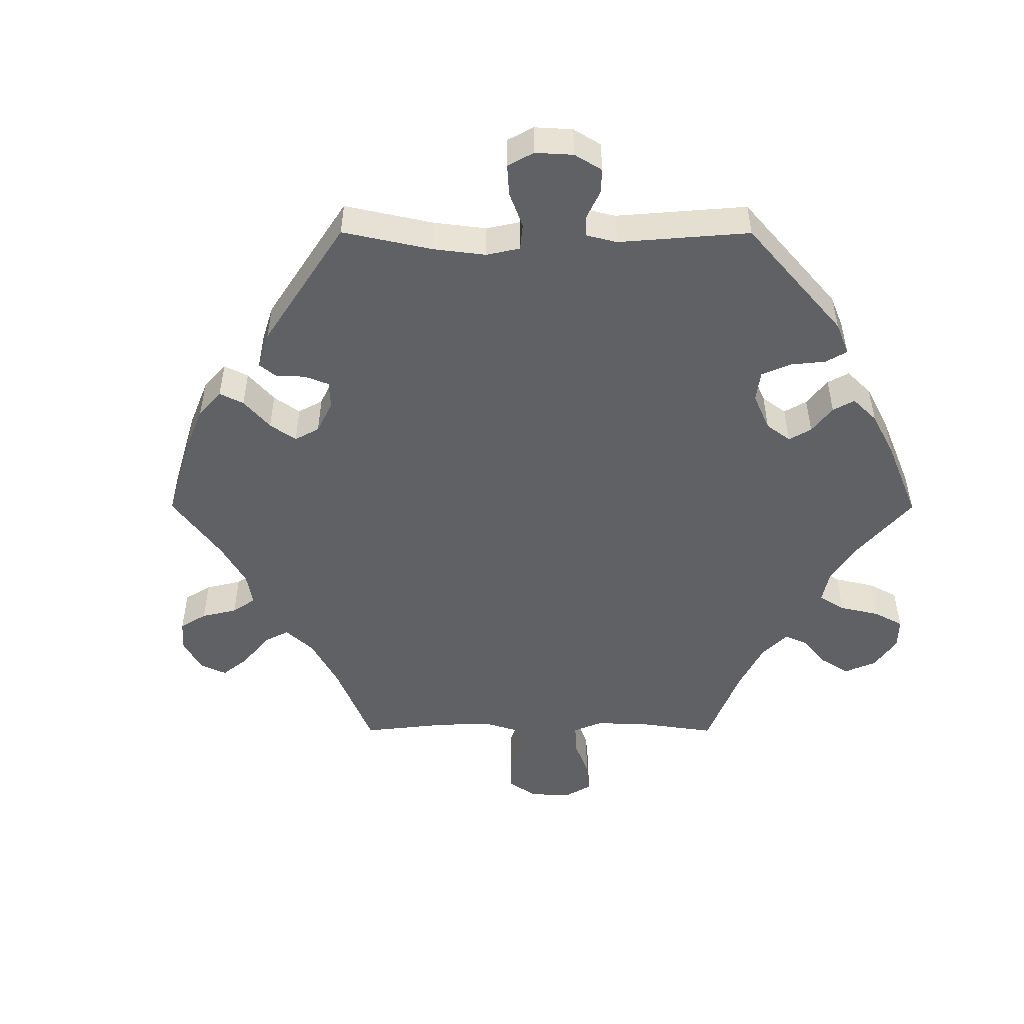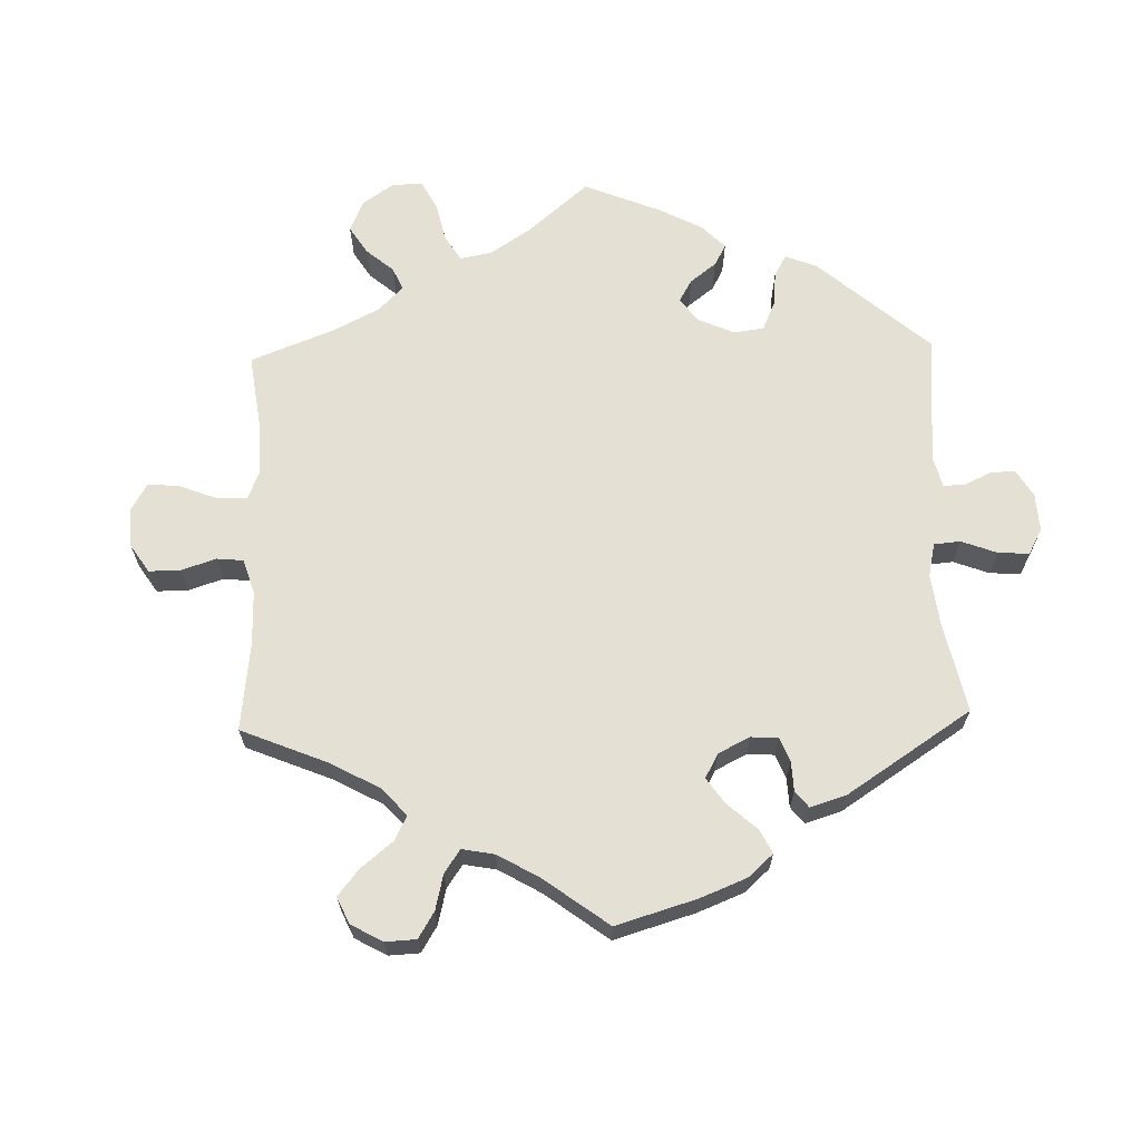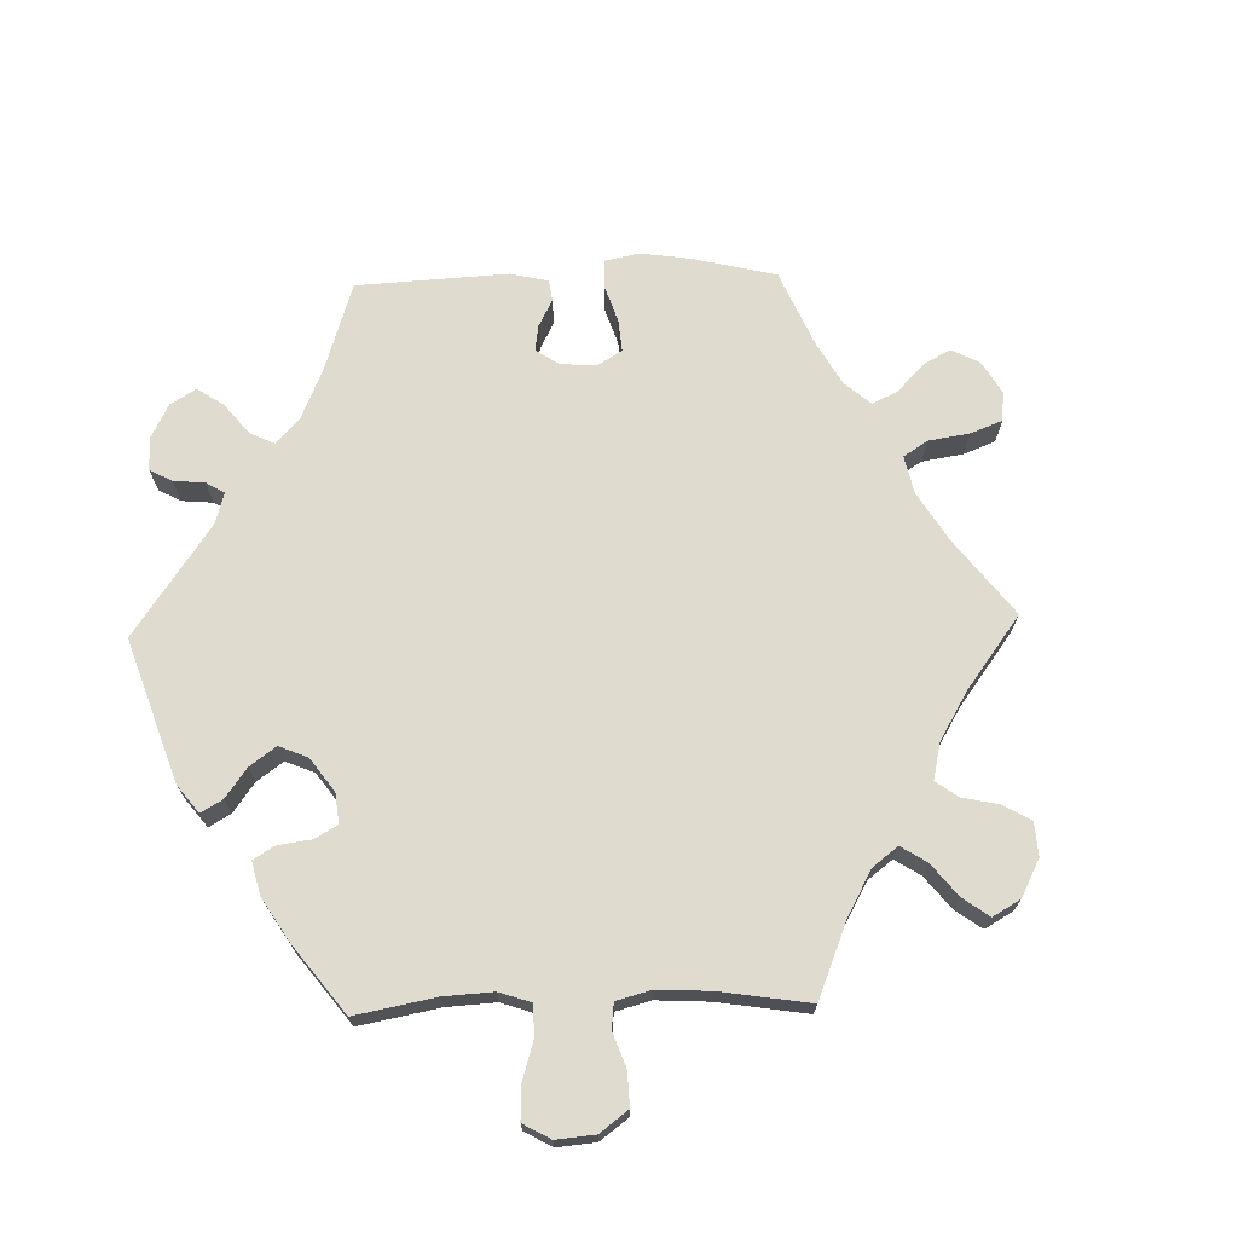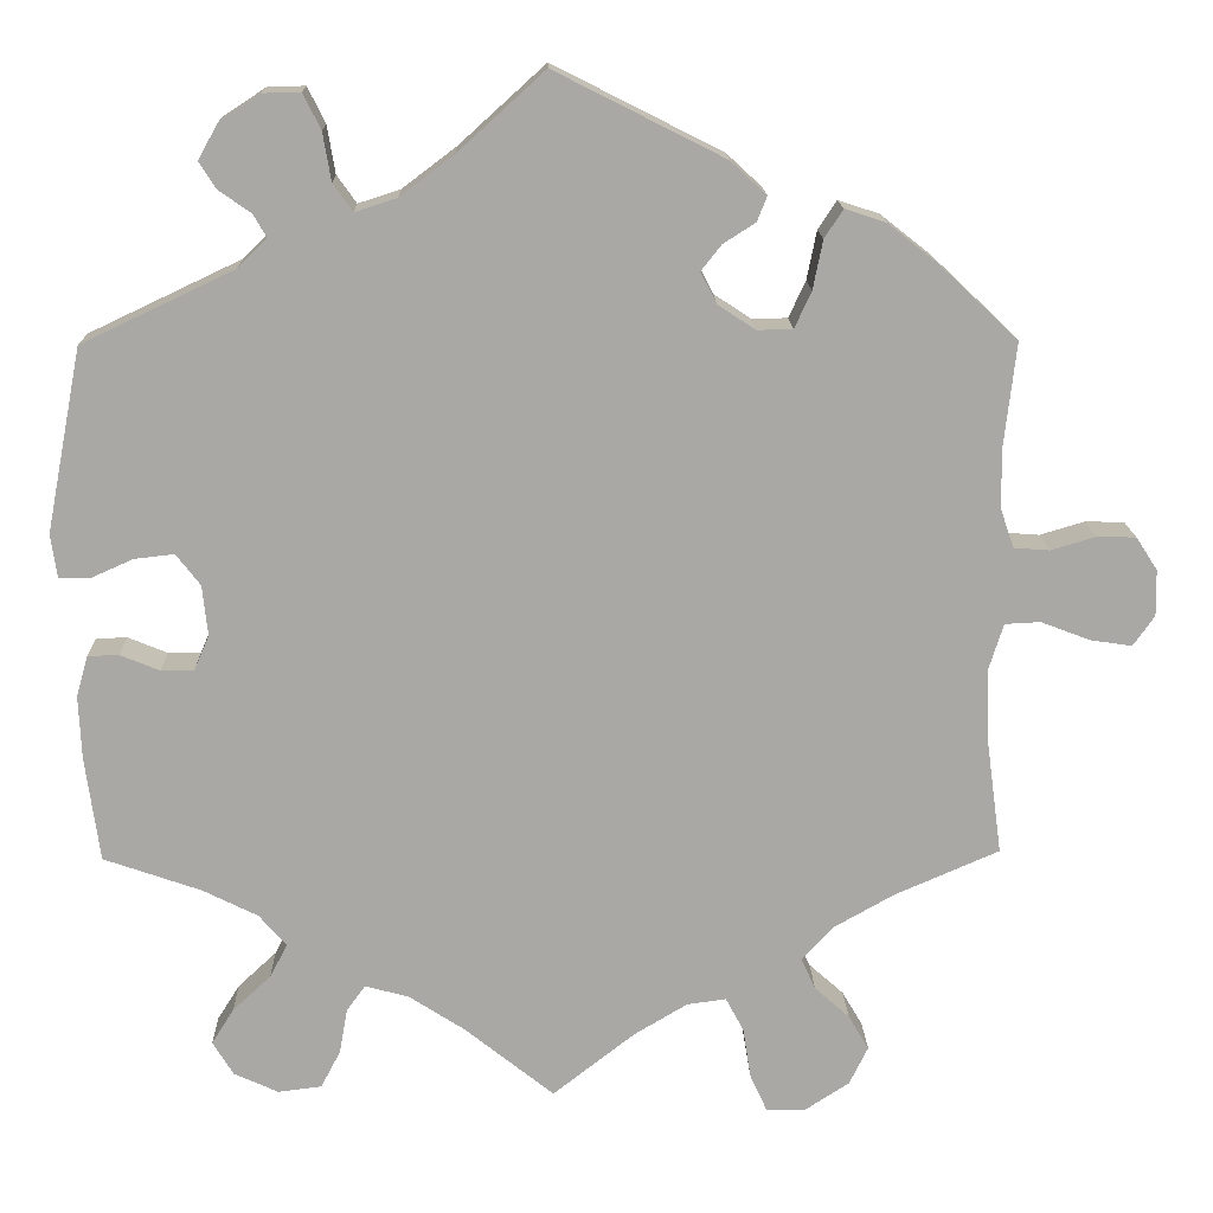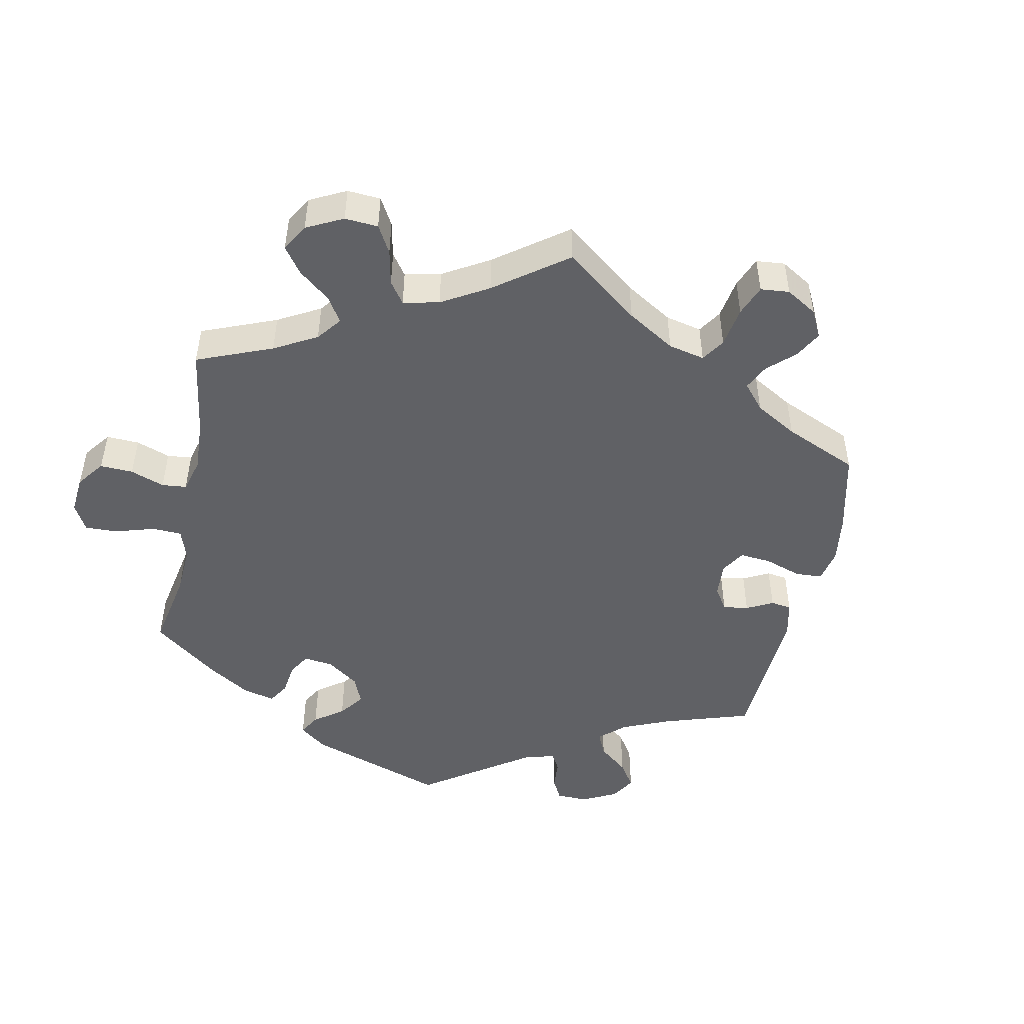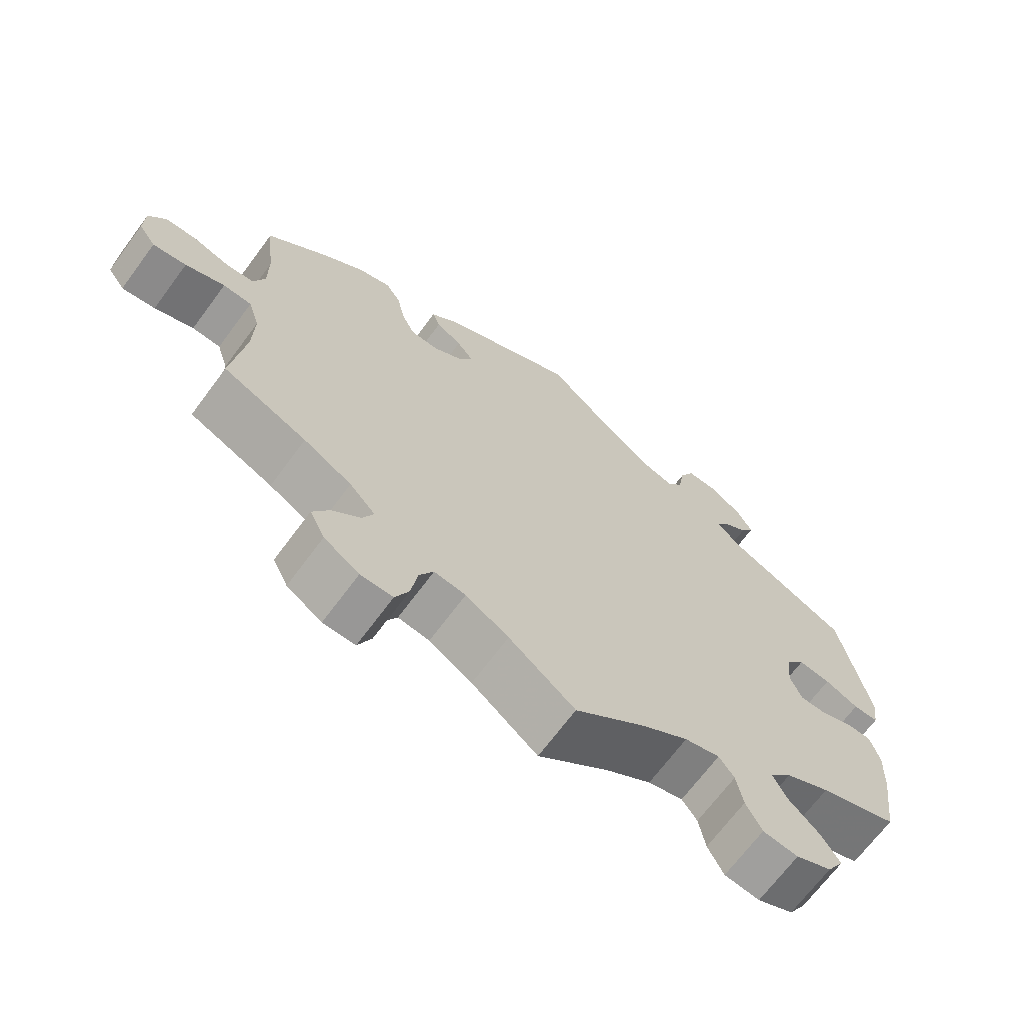
<metadata>
{"format":"obj","ext":"obj","renderer":"f3d","projection":"perspective","resolution":1024,"background":"white","views":[{"elev":-50.1,"azim":29.9,"up":"+Y"},{"elev":65.7,"azim":-61.6,"up":"+Y"},{"elev":70.5,"azim":148.4,"up":"+Y"},{"elev":15.3,"azim":178.5,"up":"+Z"},{"elev":-48.2,"azim":-131.7,"up":"+Y"},{"elev":-68.3,"azim":-36.5,"up":"+Z"}]}
</metadata>
<code>
v -0.413 0.07 0.372
v -0.357 0.07 0.416
v -0.311 0.07 0.431
v -0.29 0.07 0.399
v -0.279 0.07 0.344
v -0.26 0.07 0.303
v -0.22 0.07 0.302
v -0.178 0.07 0.33
v -0.16 0.07 0.365
v -0.183 0.07 0.394
v -0.219 0.07 0.417
v -0.23 0.07 0.445
v -0.19 0.07 0.482
v 0 0.07 0.578
v 0.097 0.07 0.49
v 0.158 0.07 0.444
v 0.205 0.07 0.429
v 0.227 0.07 0.46
v 0.236 0.07 0.514
v 0.256 0.07 0.554
v 0.298 0.07 0.553
v 0.344 0.07 0.523
v 0.366 0.07 0.483
v 0.347 0.07 0.453
v 0.311 0.07 0.428
v 0.296 0.07 0.402
v 0.329 0.07 0.37
v 0.5 0.07 0.289
v 0.54 0.07 0.083
v 0.533 0.07 0.034
v 0.498 0.07 0.034
v 0.451 0.07 0.055
v 0.406 0.07 0.06
v 0.379 0.07 0.025
v 0.373 0.07 -0.032
v 0.39 0.07 -0.071
v 0.427 0.07 -0.071
v 0.471 0.07 -0.053
v 0.506 0.07 -0.054
v 0.519 0.07 -0.1
v 0.516 0.07 -0.171
v 0.5 0.07 -0.289
v 0.391 0.07 -0.327
v 0.329 0.07 -0.358
v 0.298 0.07 -0.393
v 0.318 0.07 -0.431
v 0.361 0.07 -0.471
v 0.386 0.07 -0.511
v 0.363 0.07 -0.549
v 0.313 0.07 -0.572
v 0.264 0.07 -0.566
v 0.242 0.07 -0.524
v 0.233 0.07 -0.473
v 0.212 0.07 -0.444
v 0.163 0.07 -0.457
v 0.1 0.07 -0.498
v 0 0.07 -0.578
v -0.092 0.07 -0.506
v -0.152 0.07 -0.47
v -0.196 0.07 -0.464
v -0.216 0.07 -0.502
v -0.225 0.07 -0.559
v -0.244 0.07 -0.601
v -0.289 0.07 -0.601
v -0.338 0.07 -0.569
v -0.359 0.07 -0.526
v -0.336 0.07 -0.487
v -0.297 0.07 -0.452
v -0.281 0.07 -0.417
v -0.317 0.07 -0.378
v -0.384 0.07 -0.34
v -0.501 0.07 -0.289
v -0.483 0.07 -0.156
v -0.481 0.07 -0.076
v -0.497 0.07 -0.025
v -0.537 0.07 -0.023
v -0.592 0.07 -0.044
v -0.639 0.07 -0.051
v -0.663 0.07 -0.017
v -0.662 0.07 0.035
v -0.638 0.07 0.072
v -0.594 0.07 0.073
v -0.544 0.07 0.058
v -0.504 0.07 0.061
v -0.488 0.07 0.106
v -0.488 0.07 0.175
v -0.501 0.07 0.289
v -0.413 0 0.372
v -0.357 0 0.416
v -0.311 0 0.431
v -0.29 0 0.399
v -0.279 0 0.344
v -0.26 0 0.303
v -0.22 0 0.302
v -0.178 0 0.33
v -0.16 0 0.365
v -0.183 0 0.394
v -0.219 0 0.417
v -0.23 0 0.445
v -0.19 0 0.482
v 0 0 0.578
v 0.097 0 0.49
v 0.158 0 0.444
v 0.205 0 0.429
v 0.227 0 0.46
v 0.236 0 0.514
v 0.256 0 0.554
v 0.298 0 0.553
v 0.344 0 0.523
v 0.366 0 0.483
v 0.347 0 0.453
v 0.311 0 0.428
v 0.296 0 0.402
v 0.329 0 0.37
v 0.5 0 0.289
v 0.54 0 0.083
v 0.533 0 0.034
v 0.498 0 0.034
v 0.451 0 0.055
v 0.406 0 0.06
v 0.379 0 0.025
v 0.373 0 -0.032
v 0.39 0 -0.071
v 0.427 0 -0.071
v 0.471 0 -0.053
v 0.506 0 -0.054
v 0.519 0 -0.1
v 0.516 0 -0.171
v 0.5 0 -0.289
v 0.391 0 -0.327
v 0.329 0 -0.358
v 0.298 0 -0.393
v 0.318 0 -0.431
v 0.361 0 -0.471
v 0.386 0 -0.511
v 0.363 0 -0.549
v 0.313 0 -0.572
v 0.264 0 -0.566
v 0.242 0 -0.524
v 0.233 0 -0.473
v 0.212 0 -0.444
v 0.163 0 -0.457
v 0.1 0 -0.498
v 0 0 -0.578
v -0.092 0 -0.506
v -0.152 0 -0.47
v -0.196 0 -0.464
v -0.216 0 -0.502
v -0.225 0 -0.559
v -0.244 0 -0.601
v -0.289 0 -0.601
v -0.338 0 -0.569
v -0.359 0 -0.526
v -0.336 0 -0.487
v -0.297 0 -0.452
v -0.281 0 -0.417
v -0.317 0 -0.378
v -0.384 0 -0.34
v -0.501 0 -0.289
v -0.483 0 -0.156
v -0.481 0 -0.076
v -0.497 0 -0.025
v -0.537 0 -0.023
v -0.592 0 -0.044
v -0.639 0 -0.051
v -0.663 0 -0.017
v -0.662 0 0.035
v -0.638 0 0.072
v -0.594 0 0.073
v -0.544 0 0.058
v -0.504 0 0.061
v -0.488 0 0.106
v -0.488 0 0.175
v -0.501 0 0.289
f 86 87 1 2
f 85 86 2 3
f 84 85 3 4
f 80 81 82 83
f 80 83 84
f 79 80 84
f 76 77 78 79
f 76 79 84
f 75 76 84 4
f 71 72 73
f 70 71 73 74
f 69 70 74 75
f 65 66 67 68
f 65 68 69
f 64 65 69
f 61 62 63 64
f 60 61 64 69
f 59 60 69 75
f 56 57 58
f 55 56 58 59
f 54 55 59 75
f 50 51 52 53
f 50 53 54
f 49 50 54
f 46 47 48 49
f 45 46 49 54
f 44 45 54 75
f 40 41 42 43
f 37 38 39 40
f 36 37 40 43
f 35 36 43 44
f 29 30 31 32
f 27 28 29 32
f 26 27 32 33
f 22 23 24 25
f 22 25 26
f 21 22 26
f 18 19 20 21
f 17 18 21 26
f 12 13 14 15
f 10 11 12 15
f 9 10 15 16
f 8 9 16 17
f 75 4 5
f 75 5 6
f 34 35 44 75
f 34 75 6 7
f 17 26 33 34
f 7 8 17 34
f 89 88 174 173
f 90 89 173 172
f 91 90 172 171
f 170 169 168 167
f 171 170 167
f 171 167 166
f 166 165 164 163
f 171 166 163
f 91 171 163 162
f 160 159 158
f 161 160 158 157
f 162 161 157 156
f 155 154 153 152
f 156 155 152
f 156 152 151
f 151 150 149 148
f 156 151 148 147
f 162 156 147 146
f 145 144 143
f 146 145 143 142
f 162 146 142 141
f 140 139 138 137
f 141 140 137
f 141 137 136
f 136 135 134 133
f 141 136 133 132
f 162 141 132 131
f 130 129 128 127
f 127 126 125 124
f 130 127 124 123
f 131 130 123 122
f 119 118 117 116
f 119 116 115 114
f 120 119 114 113
f 112 111 110 109
f 113 112 109
f 113 109 108
f 108 107 106 105
f 113 108 105 104
f 102 101 100 99
f 102 99 98 97
f 103 102 97 96
f 104 103 96 95
f 92 91 162
f 93 92 162
f 162 131 122 121
f 94 93 162 121
f 121 120 113 104
f 121 104 95 94
f 1 88 89 2
f 2 89 90 3
f 3 90 91 4
f 4 91 92 5
f 5 92 93 6
f 6 93 94 7
f 7 94 95 8
f 8 95 96 9
f 9 96 97 10
f 10 97 98 11
f 11 98 99 12
f 12 99 100 13
f 13 100 101 14
f 14 101 102 15
f 15 102 103 16
f 16 103 104 17
f 17 104 105 18
f 18 105 106 19
f 19 106 107 20
f 20 107 108 21
f 21 108 109 22
f 22 109 110 23
f 23 110 111 24
f 24 111 112 25
f 25 112 113 26
f 26 113 114 27
f 27 114 115 28
f 28 115 116 29
f 29 116 117 30
f 30 117 118 31
f 31 118 119 32
f 32 119 120 33
f 33 120 121 34
f 34 121 122 35
f 35 122 123 36
f 36 123 124 37
f 37 124 125 38
f 38 125 126 39
f 39 126 127 40
f 40 127 128 41
f 41 128 129 42
f 42 129 130 43
f 43 130 131 44
f 44 131 132 45
f 45 132 133 46
f 46 133 134 47
f 47 134 135 48
f 48 135 136 49
f 49 136 137 50
f 50 137 138 51
f 51 138 139 52
f 52 139 140 53
f 53 140 141 54
f 54 141 142 55
f 55 142 143 56
f 56 143 144 57
f 57 144 145 58
f 58 145 146 59
f 59 146 147 60
f 60 147 148 61
f 61 148 149 62
f 62 149 150 63
f 63 150 151 64
f 64 151 152 65
f 65 152 153 66
f 66 153 154 67
f 67 154 155 68
f 68 155 156 69
f 69 156 157 70
f 70 157 158 71
f 71 158 159 72
f 72 159 160 73
f 73 160 161 74
f 74 161 162 75
f 75 162 163 76
f 76 163 164 77
f 77 164 165 78
f 78 165 166 79
f 79 166 167 80
f 80 167 168 81
f 81 168 169 82
f 82 169 170 83
f 83 170 171 84
f 84 171 172 85
f 85 172 173 86
f 86 173 174 87
f 87 174 88 1

</code>
